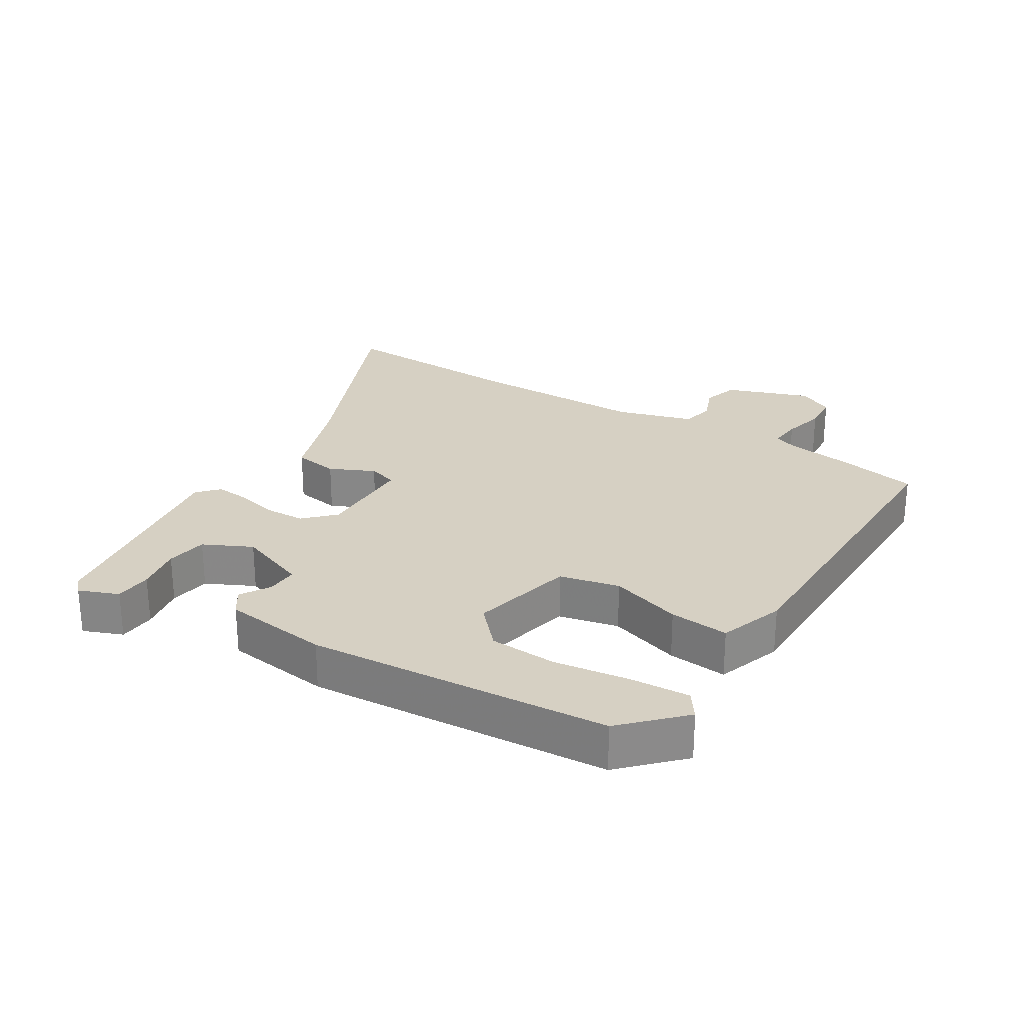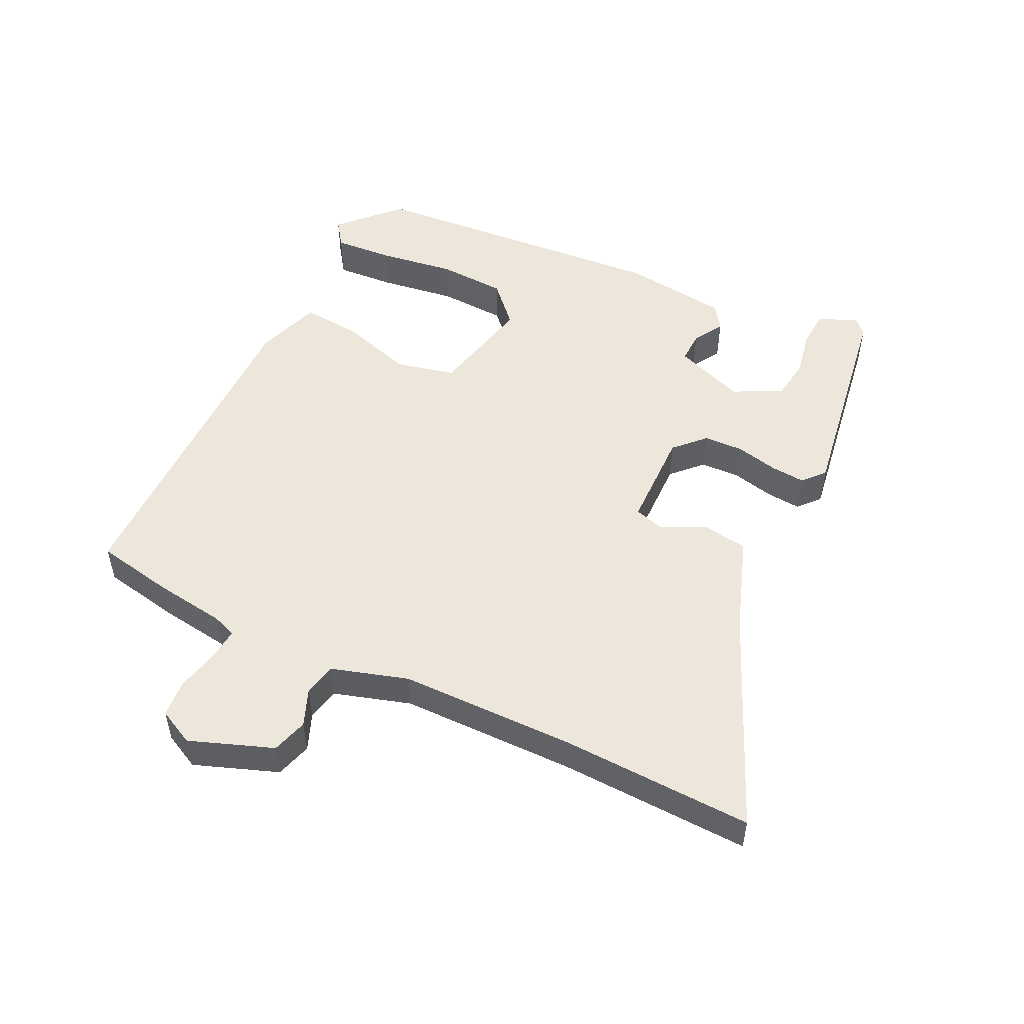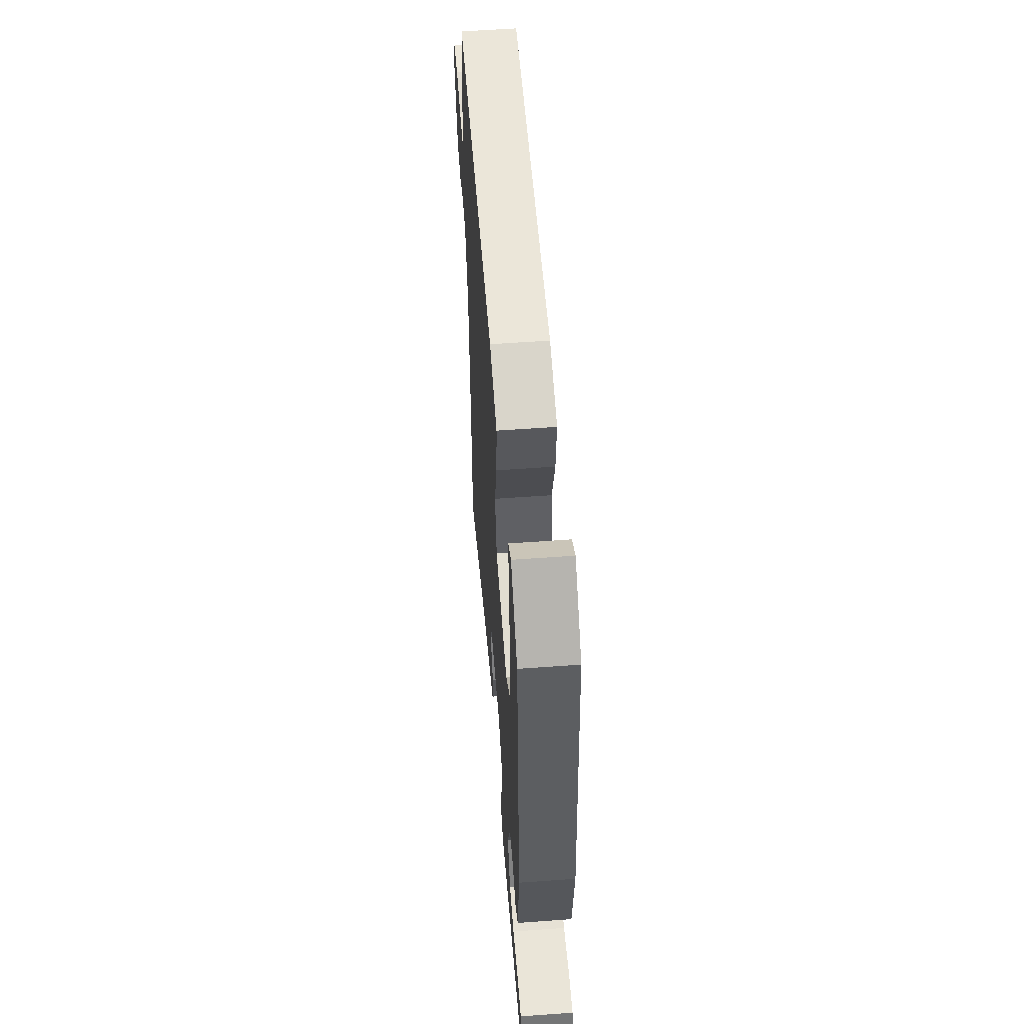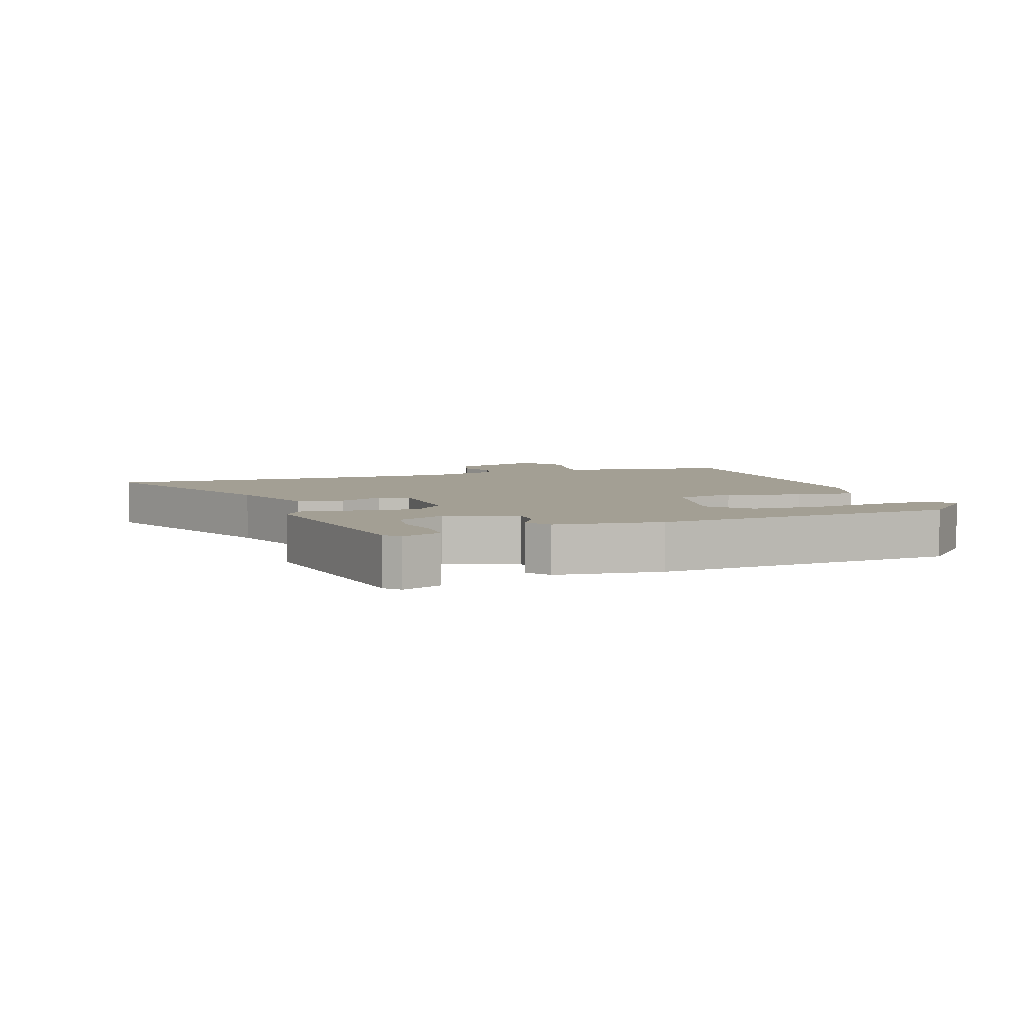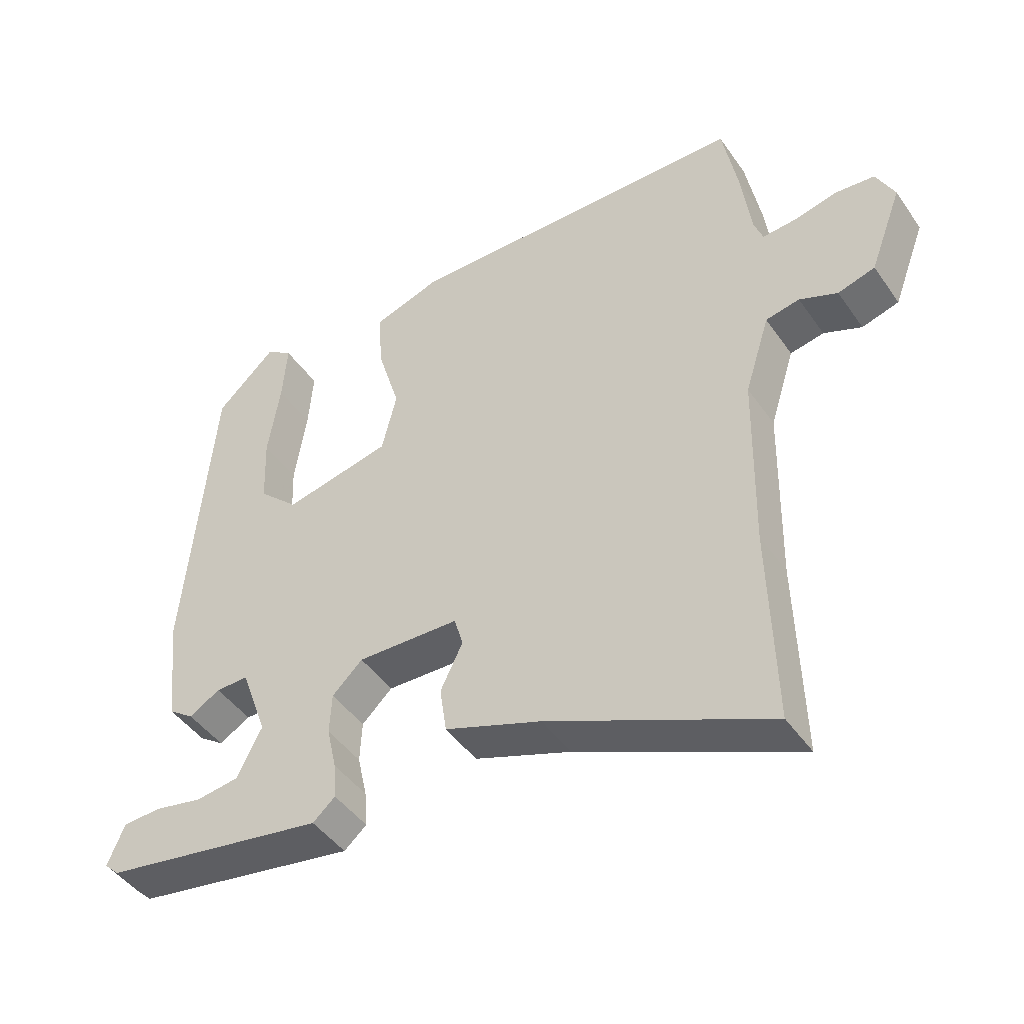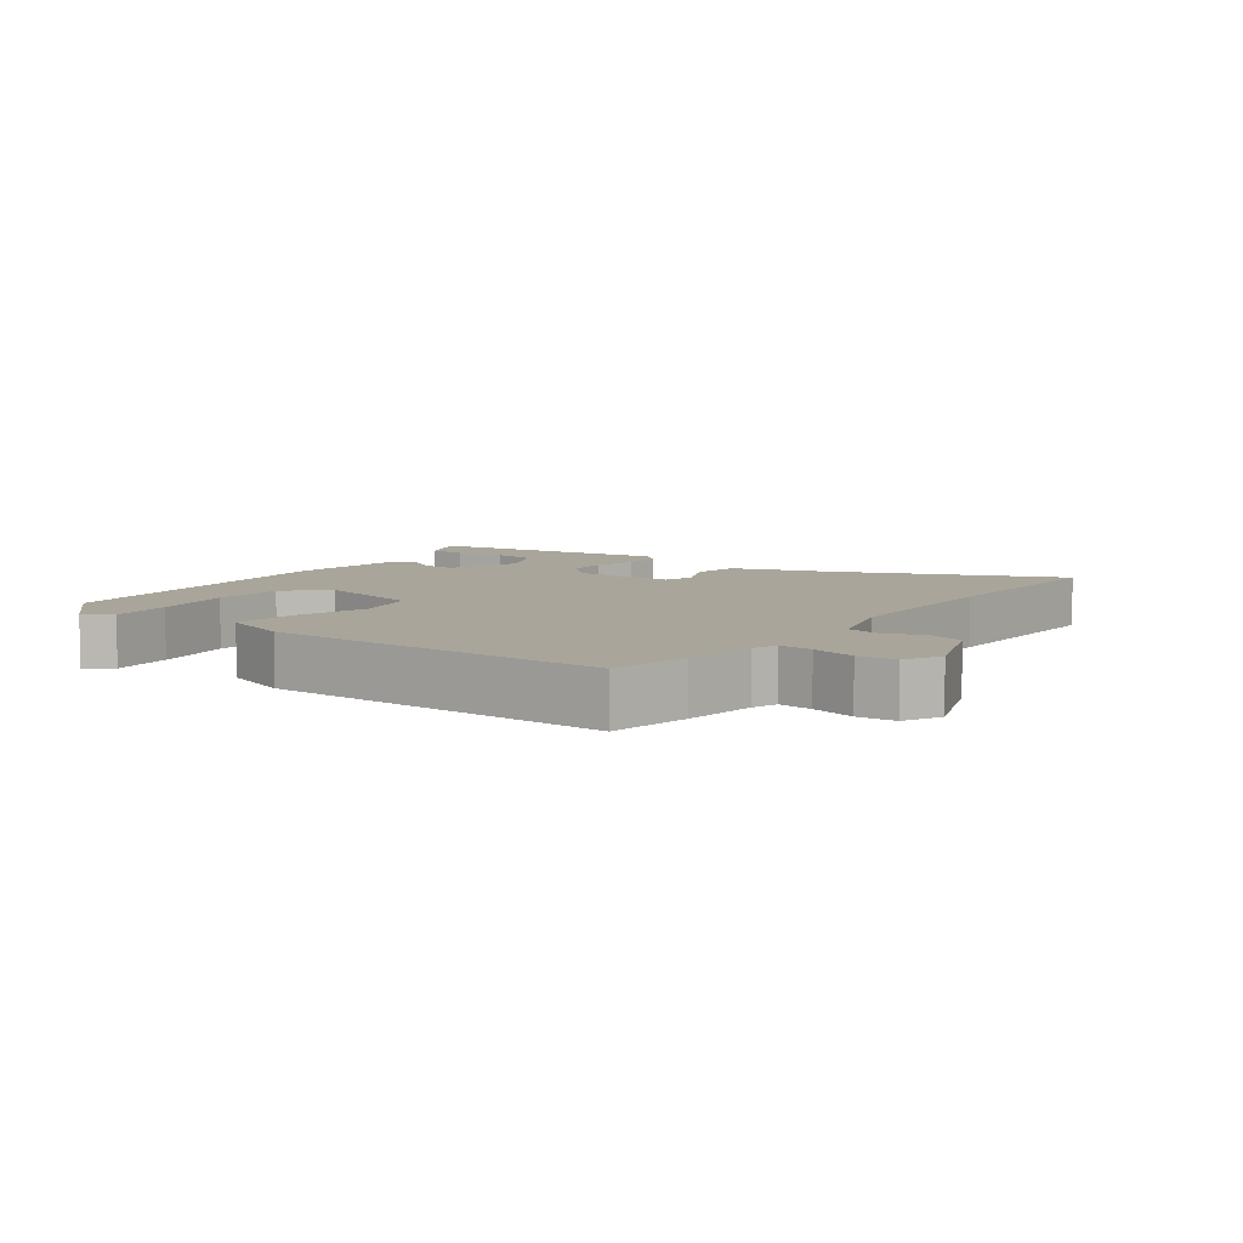
<metadata>
{"format":"obj","ext":"obj","renderer":"f3d","projection":"perspective","resolution":1024,"background":"white","views":[{"elev":26.5,"azim":-57.3,"up":"+Y"},{"elev":51.7,"azim":116.3,"up":"+Y"},{"elev":56.6,"azim":-94.4,"up":"+Z"},{"elev":5.3,"azim":-108.9,"up":"+Y"},{"elev":-45.2,"azim":32.7,"up":"+Z"},{"elev":7.5,"azim":36.9,"up":"+Y"}]}
</metadata>
<code>
v 0.498 0.07 0.51
v 0.52 0.07 0.39
v 0.534 0.07 0.283
v 0.547 0.07 0.246
v 0.597 0.07 0.25
v 0.662 0.07 0.265
v 0.719 0.07 0.26
v 0.746 0.07 0.205
v 0.698 0.07 0.078
v 0.643 0.07 0.062
v 0.587 0.07 0.085
v 0.537 0.07 0.075
v 0.5 0.07 -0.042
v 0.495 0.07 -0.31
v 0.503 0.07 -0.604
v 0.177 0.07 -0.459
v 0.034 0.07 -0.407
v 0.024 0.07 -0.338
v 0.057 0.07 -0.27
v 0.044 0.07 -0.225
v -0.107 0.07 -0.221
v -0.152 0.07 -0.264
v -0.155 0.07 -0.325
v -0.141 0.07 -0.389
v -0.137 0.07 -0.442
v -0.17 0.07 -0.471
v -0.501 0.07 -0.417
v -0.523 0.07 -0.396
v -0.498 0.07 -0.336
v -0.441 0.07 -0.333
v -0.37 0.07 -0.347
v -0.307 0.07 -0.338
v -0.27 0.07 -0.265
v -0.309 0.07 -0.157
v -0.357 0.07 -0.158
v -0.403 0.07 -0.185
v -0.44 0.07 -0.159
v -0.458 0.07 0.004
v -0.417 0.07 0.466
v -0.329 0.07 0.549
v -0.29 0.07 0.521
v -0.297 0.07 0.431
v -0.315 0.07 0.315
v -0.311 0.07 0.212
v -0.252 0.07 0.156
v -0.093 0.07 0.191
v -0.071 0.07 0.282
v -0.104 0.07 0.392
v -0.111 0.07 0.483
v -0.011 0.07 0.516
v 0.498 0 0.51
v 0.52 0 0.39
v 0.534 0 0.283
v 0.547 0 0.246
v 0.597 0 0.25
v 0.662 0 0.265
v 0.719 0 0.26
v 0.746 0 0.205
v 0.698 0 0.078
v 0.643 0 0.062
v 0.587 0 0.085
v 0.537 0 0.075
v 0.5 0 -0.042
v 0.495 0 -0.31
v 0.503 0 -0.604
v 0.177 0 -0.459
v 0.034 0 -0.407
v 0.024 0 -0.338
v 0.057 0 -0.27
v 0.044 0 -0.225
v -0.107 0 -0.221
v -0.152 0 -0.264
v -0.155 0 -0.325
v -0.141 0 -0.389
v -0.137 0 -0.442
v -0.17 0 -0.471
v -0.501 0 -0.417
v -0.523 0 -0.396
v -0.498 0 -0.336
v -0.441 0 -0.333
v -0.37 0 -0.347
v -0.307 0 -0.338
v -0.27 0 -0.265
v -0.309 0 -0.157
v -0.357 0 -0.158
v -0.403 0 -0.185
v -0.44 0 -0.159
v -0.458 0 0.004
v -0.417 0 0.466
v -0.329 0 0.549
v -0.29 0 0.521
v -0.297 0 0.431
v -0.315 0 0.315
v -0.311 0 0.212
v -0.252 0 0.156
v -0.093 0 0.191
v -0.071 0 0.282
v -0.104 0 0.392
v -0.111 0 0.483
v -0.011 0 0.516
f 47 48 49 50
f 46 47 50 1
f 40 41 42 43
f 40 43 44
f 39 40 44
f 38 39 44
f 35 36 37 38
f 34 35 38 44
f 33 34 44 45
f 28 29 30 31
f 28 31 32
f 27 28 32
f 26 27 32
f 23 24 25 26
f 22 23 26 32
f 21 22 32 33
f 16 17 18 19
f 14 15 16 19
f 13 14 19 20
f 12 13 20 21
f 8 9 10 11
f 8 11 12
f 5 6 7 8
f 4 5 8 12
f 3 4 12 21
f 46 1 2 3
f 33 45 46
f 3 21 33 46
f 100 99 98 97
f 51 100 97 96
f 93 92 91 90
f 94 93 90
f 94 90 89
f 94 89 88
f 88 87 86 85
f 94 88 85 84
f 95 94 84 83
f 81 80 79 78
f 82 81 78
f 82 78 77
f 82 77 76
f 76 75 74 73
f 82 76 73 72
f 83 82 72 71
f 69 68 67 66
f 69 66 65 64
f 70 69 64 63
f 71 70 63 62
f 61 60 59 58
f 62 61 58
f 58 57 56 55
f 62 58 55 54
f 71 62 54 53
f 53 52 51 96
f 96 95 83
f 96 83 71 53
f 1 51 52 2
f 2 52 53 3
f 3 53 54 4
f 4 54 55 5
f 5 55 56 6
f 6 56 57 7
f 7 57 58 8
f 8 58 59 9
f 9 59 60 10
f 10 60 61 11
f 11 61 62 12
f 12 62 63 13
f 13 63 64 14
f 14 64 65 15
f 15 65 66 16
f 16 66 67 17
f 17 67 68 18
f 18 68 69 19
f 19 69 70 20
f 20 70 71 21
f 21 71 72 22
f 22 72 73 23
f 23 73 74 24
f 24 74 75 25
f 25 75 76 26
f 26 76 77 27
f 27 77 78 28
f 28 78 79 29
f 29 79 80 30
f 30 80 81 31
f 31 81 82 32
f 32 82 83 33
f 33 83 84 34
f 34 84 85 35
f 35 85 86 36
f 36 86 87 37
f 37 87 88 38
f 38 88 89 39
f 39 89 90 40
f 40 90 91 41
f 41 91 92 42
f 42 92 93 43
f 43 93 94 44
f 44 94 95 45
f 45 95 96 46
f 46 96 97 47
f 47 97 98 48
f 48 98 99 49
f 49 99 100 50
f 50 100 51 1

</code>
